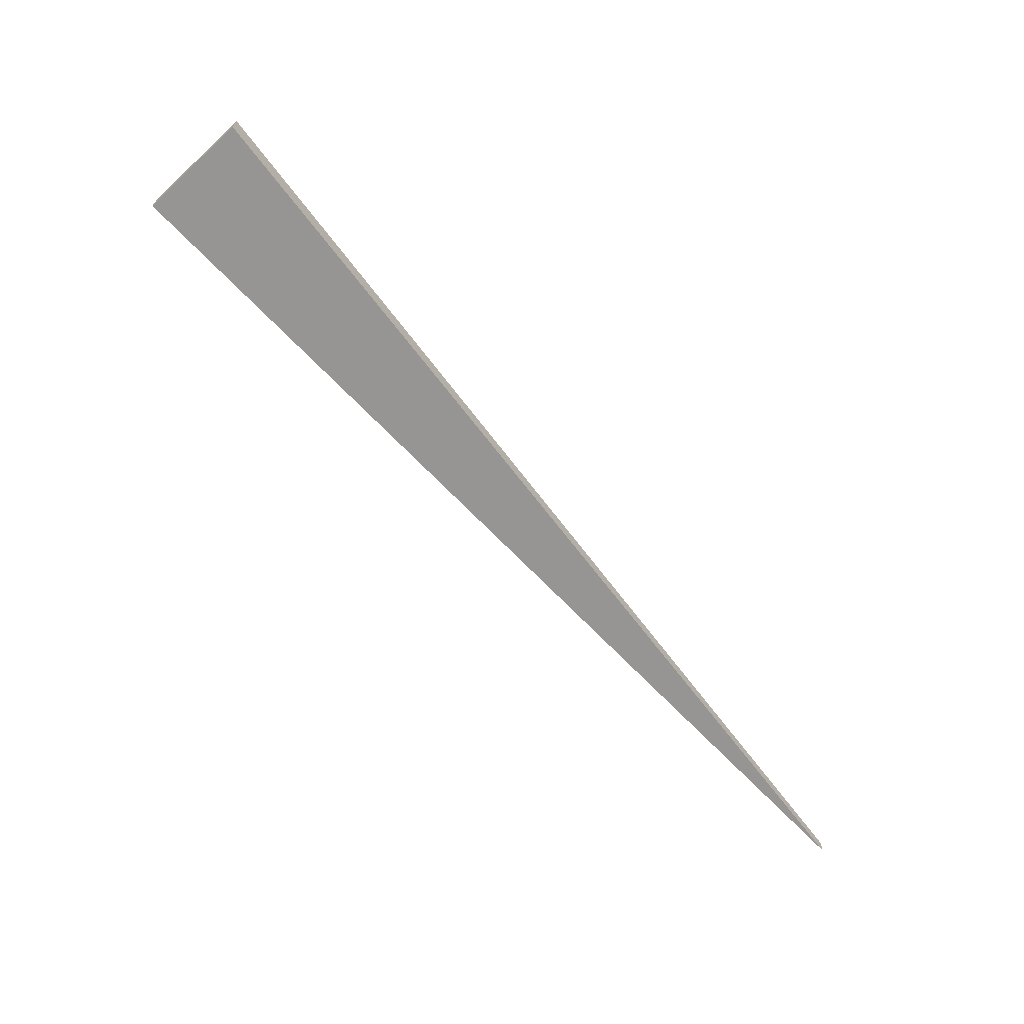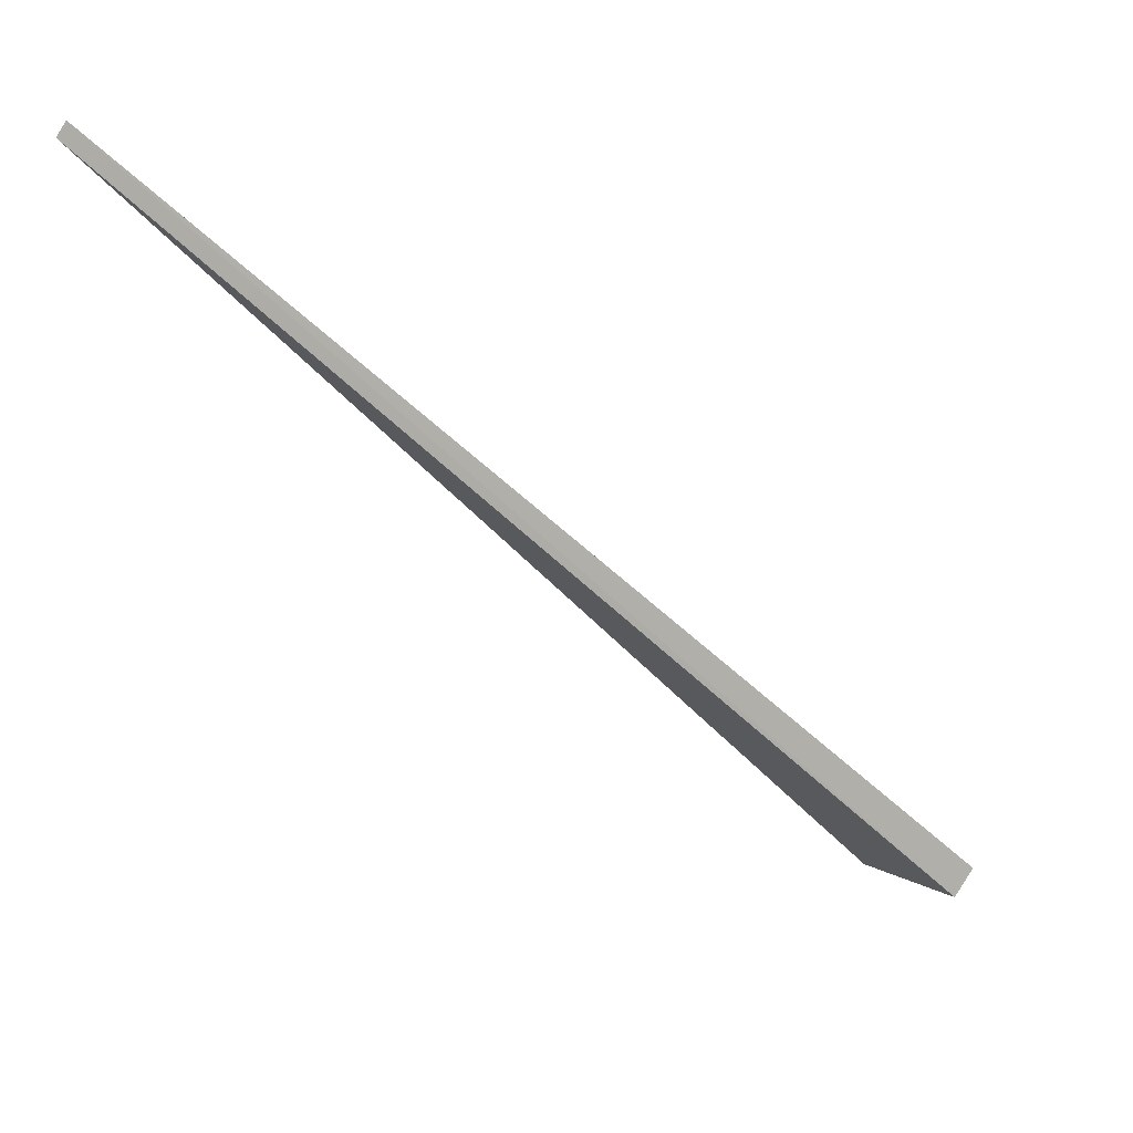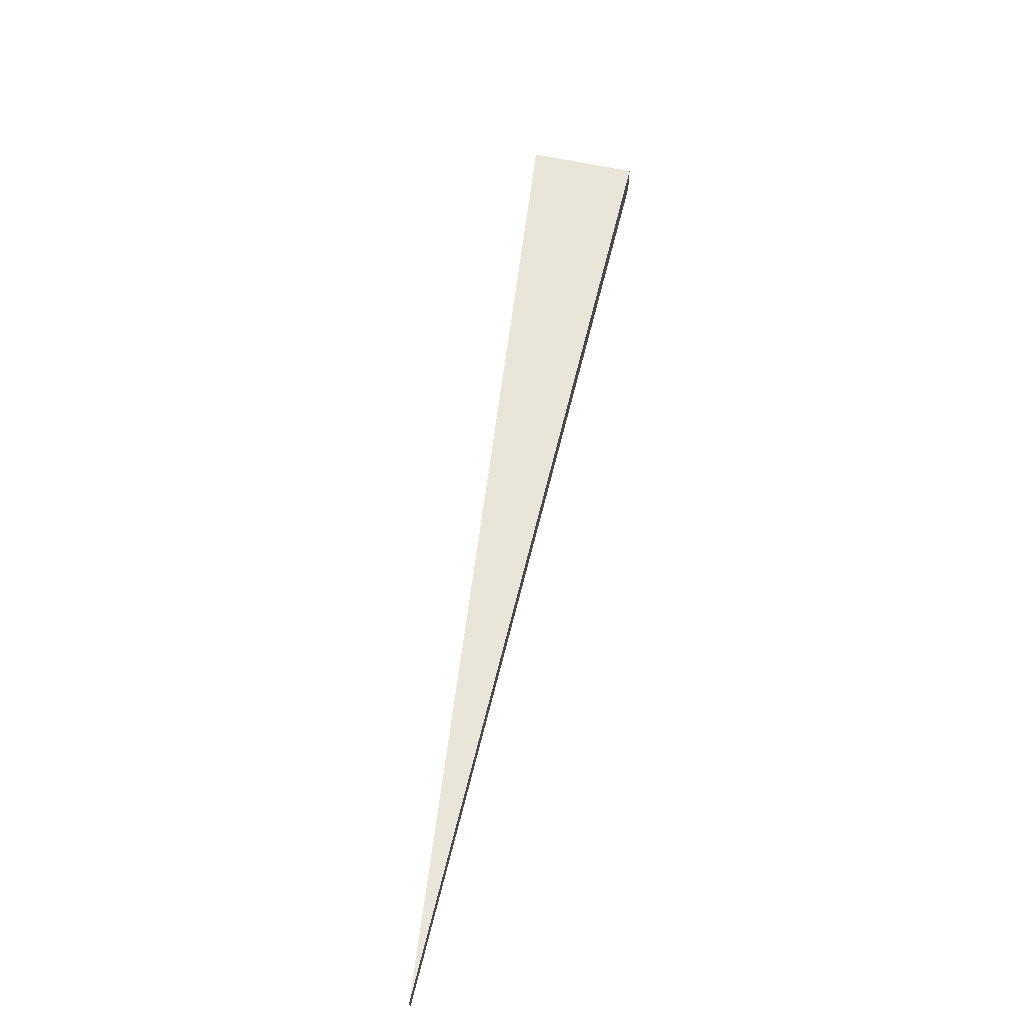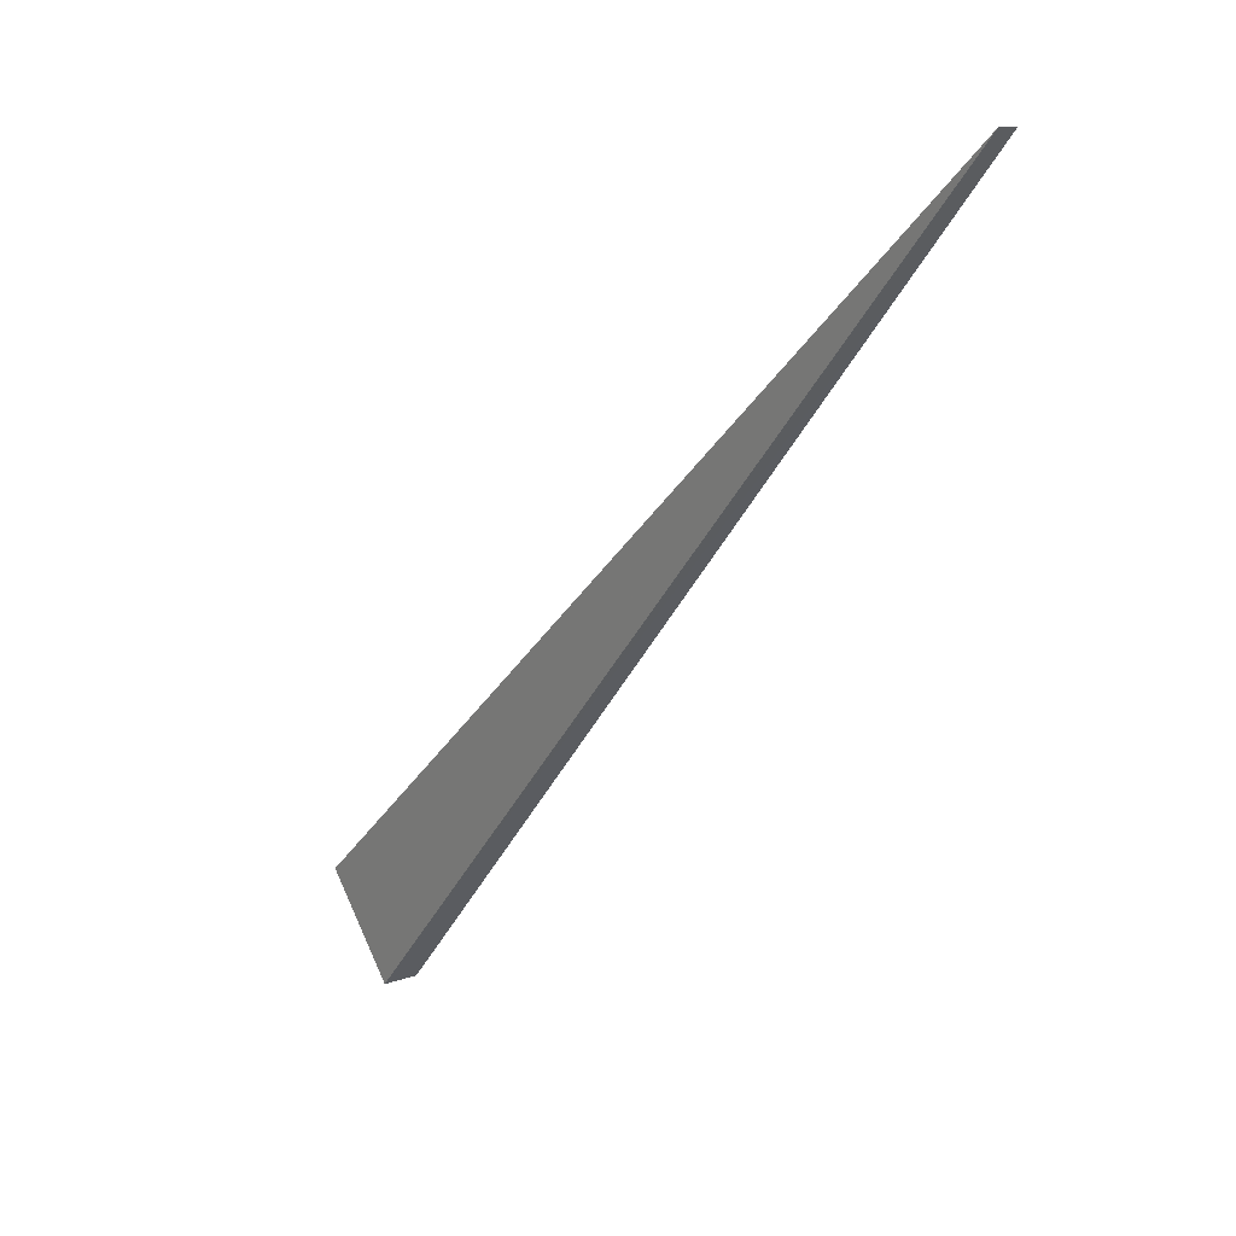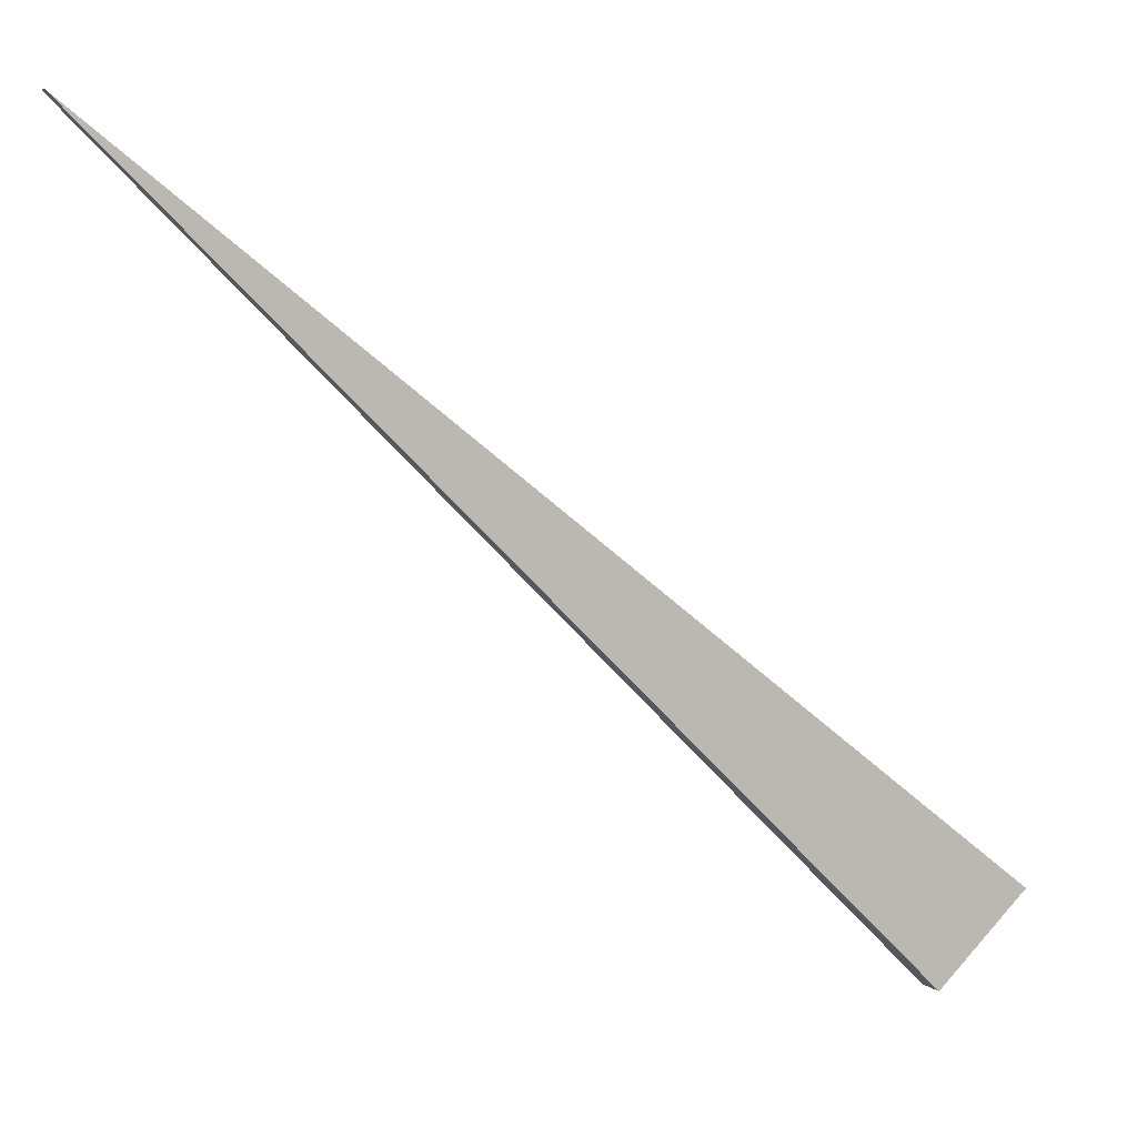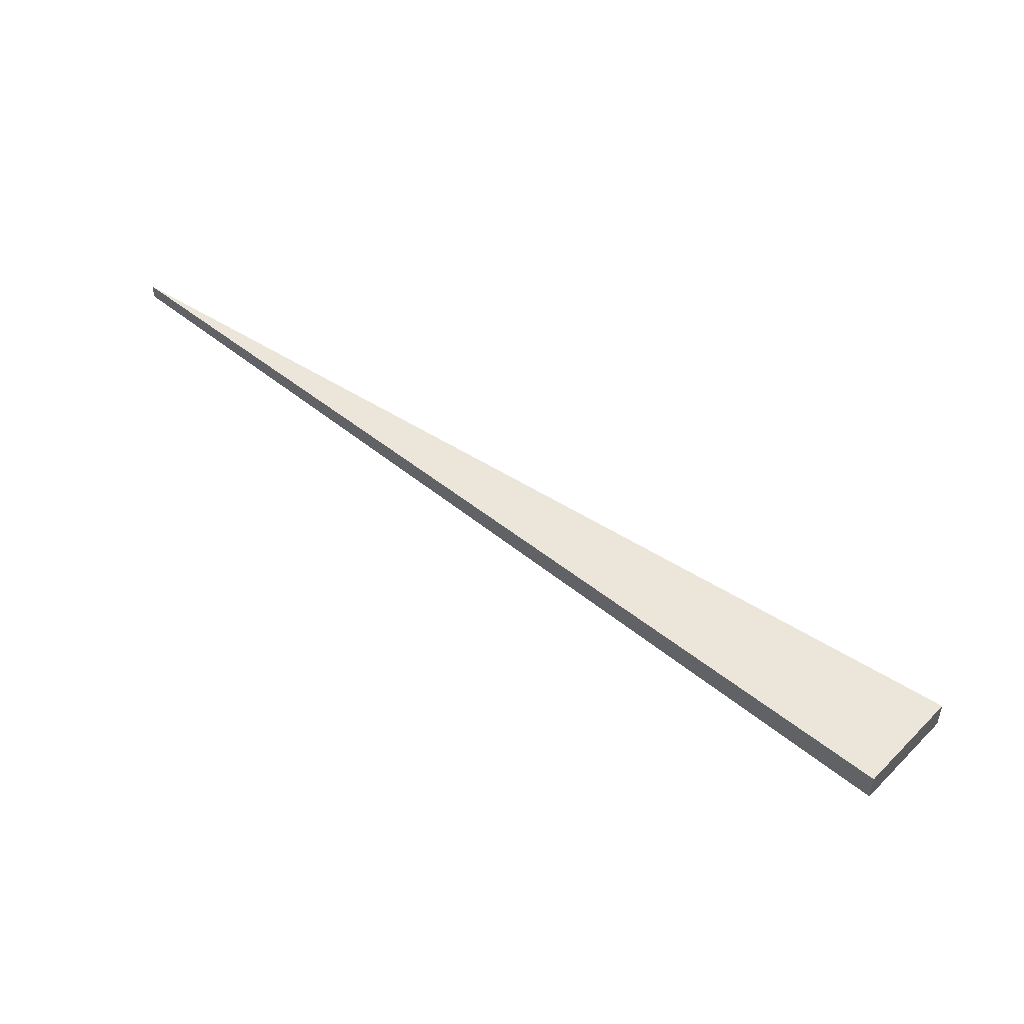
<metadata>
{"format":"obj","ext":"obj","renderer":"f3d","projection":"perspective","resolution":1024,"background":"white","views":[{"elev":-67.6,"azim":88.5,"up":"+Z"},{"elev":74.5,"azim":31.1,"up":"+Y"},{"elev":57.6,"azim":-121.9,"up":"+Z"},{"elev":11.7,"azim":-124.7,"up":"+Y"},{"elev":5.6,"azim":-19.2,"up":"+Y"},{"elev":48.7,"azim":-2.8,"up":"+Z"}]}
</metadata>
<code>
o 8198
v 2175 1865 7.347
v 2175 1865 7.348
v 2175 1865 7.345
v 2175 1865 7.348
v 2175 1865 7.344
v 2175 1865 7.348
v 2175 1865 7.348
v 2175 1865 7.344
v 2175 1865 7.348
v 2175 1865 7.347
v 2175 1865 7.348
v 2175 1865 7.345
v 2175 1865 7.344
v 2175 1865 7.344
v 2175 1865 7.344
f 1 2 3
f 3 4 5
f 1 6 7
f 2 6 8
f 9 8 5
f 10 8 11
f 12 13 10
f 12 14 15

</code>
